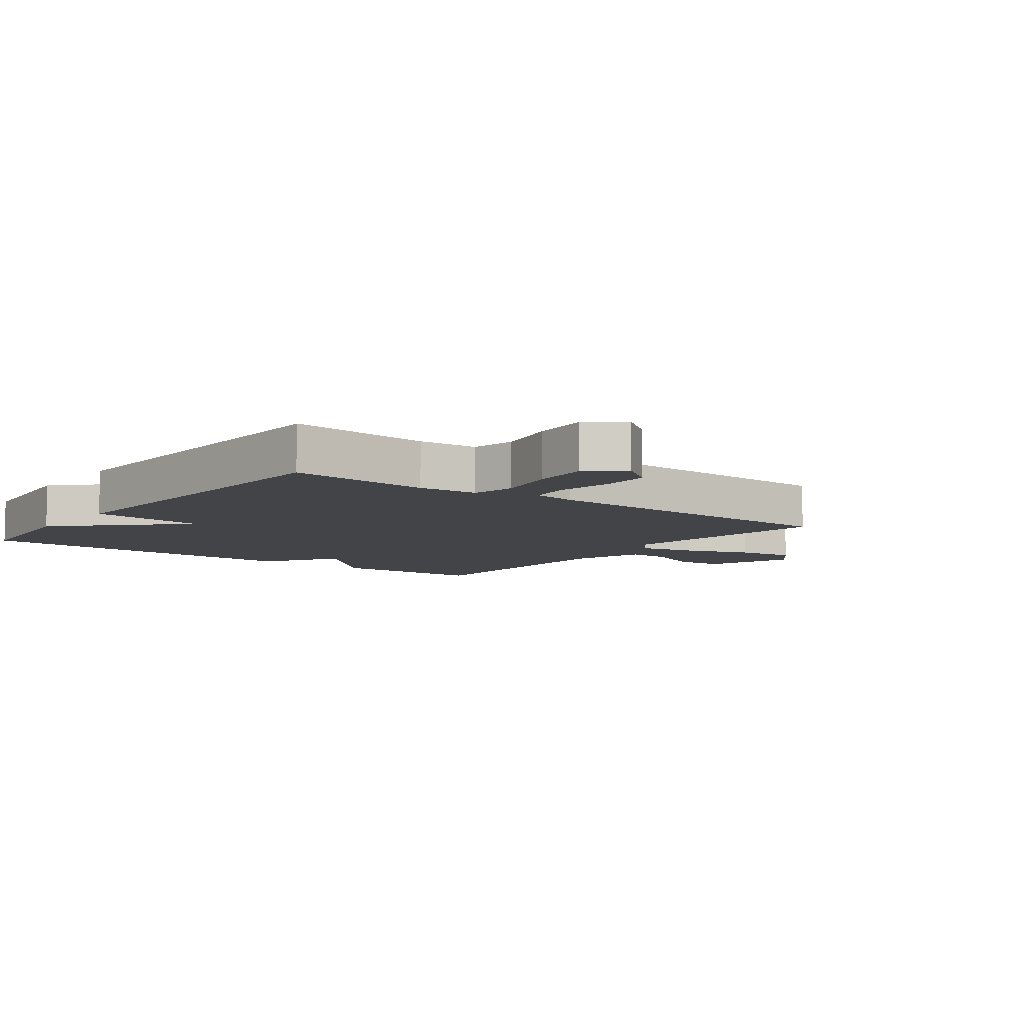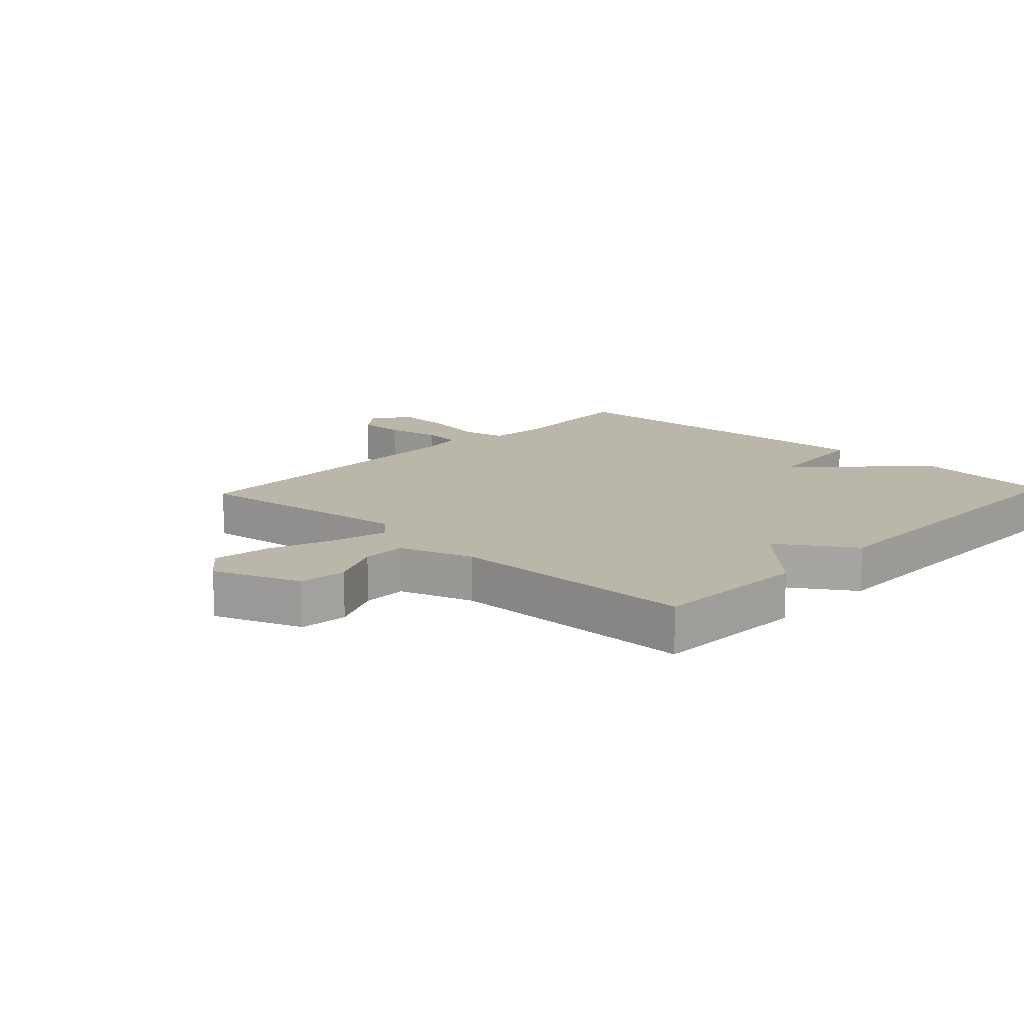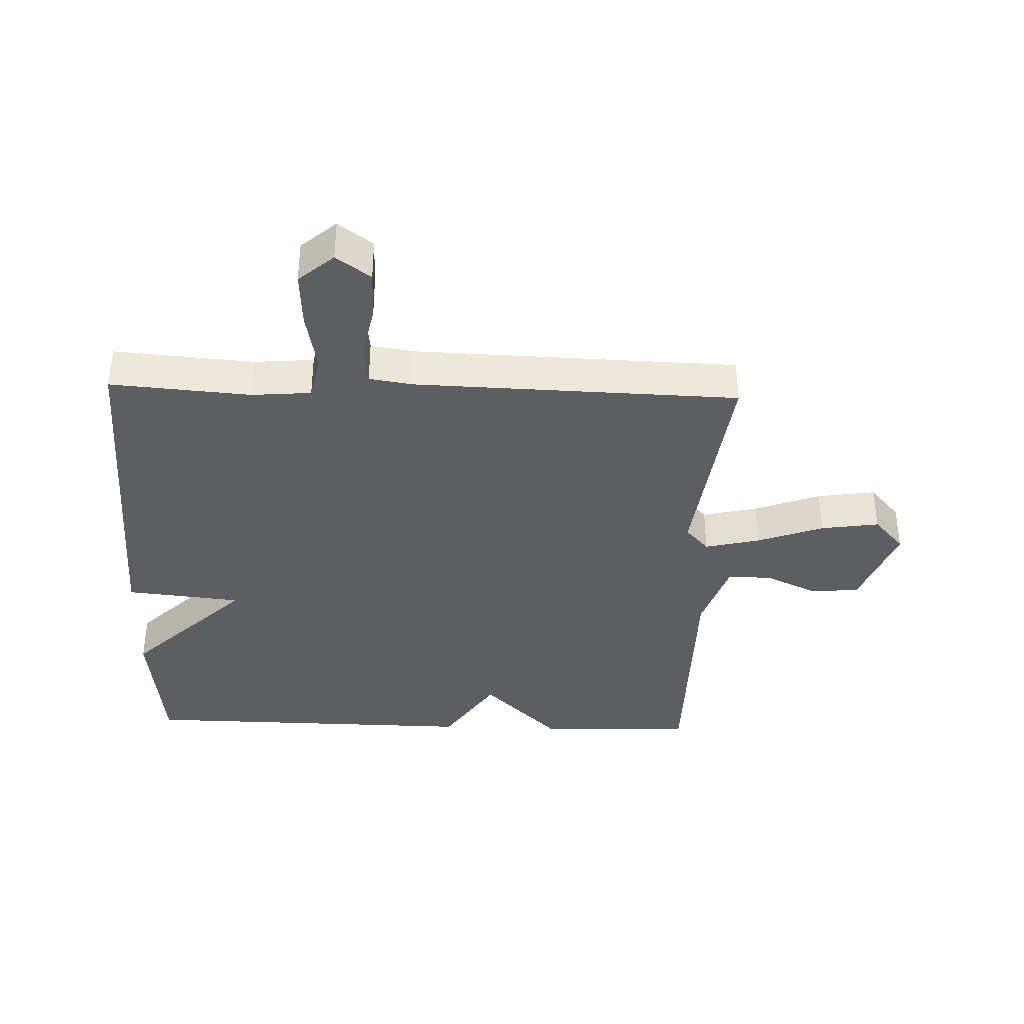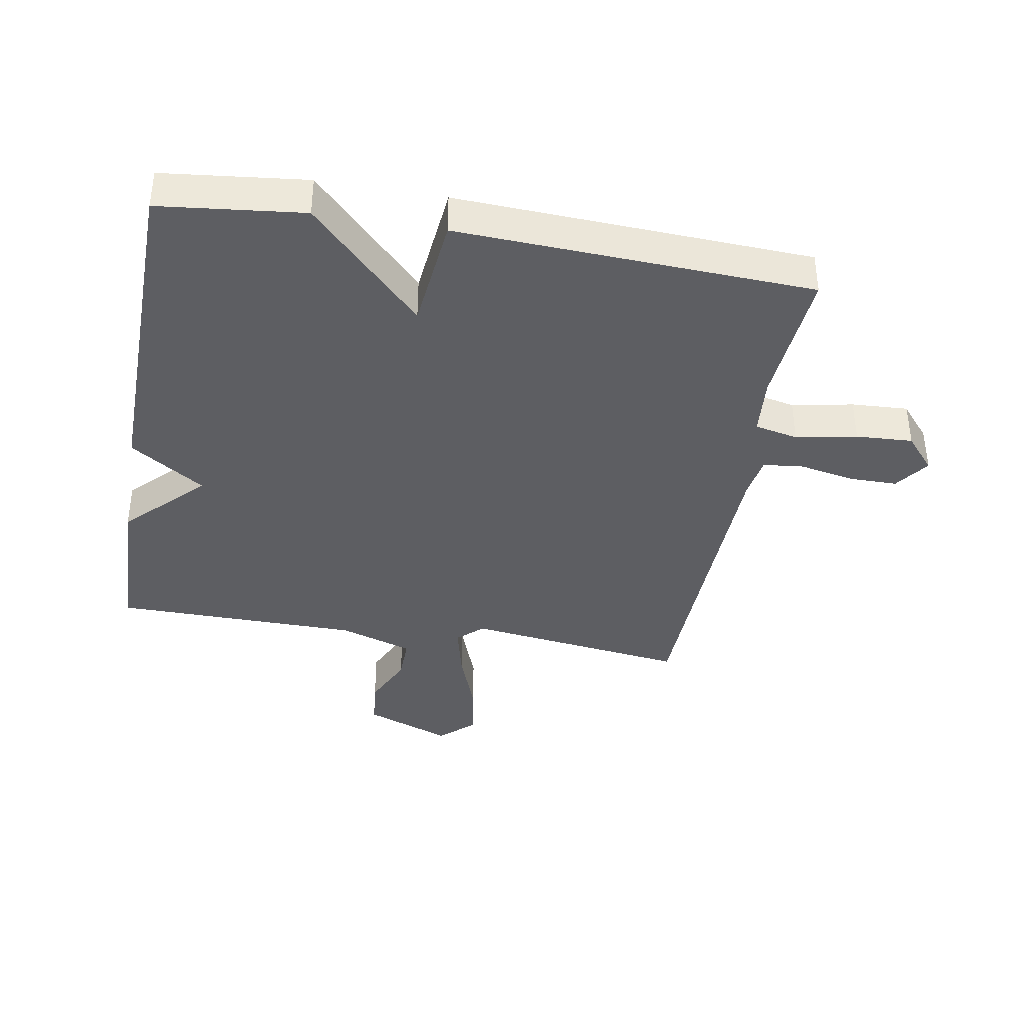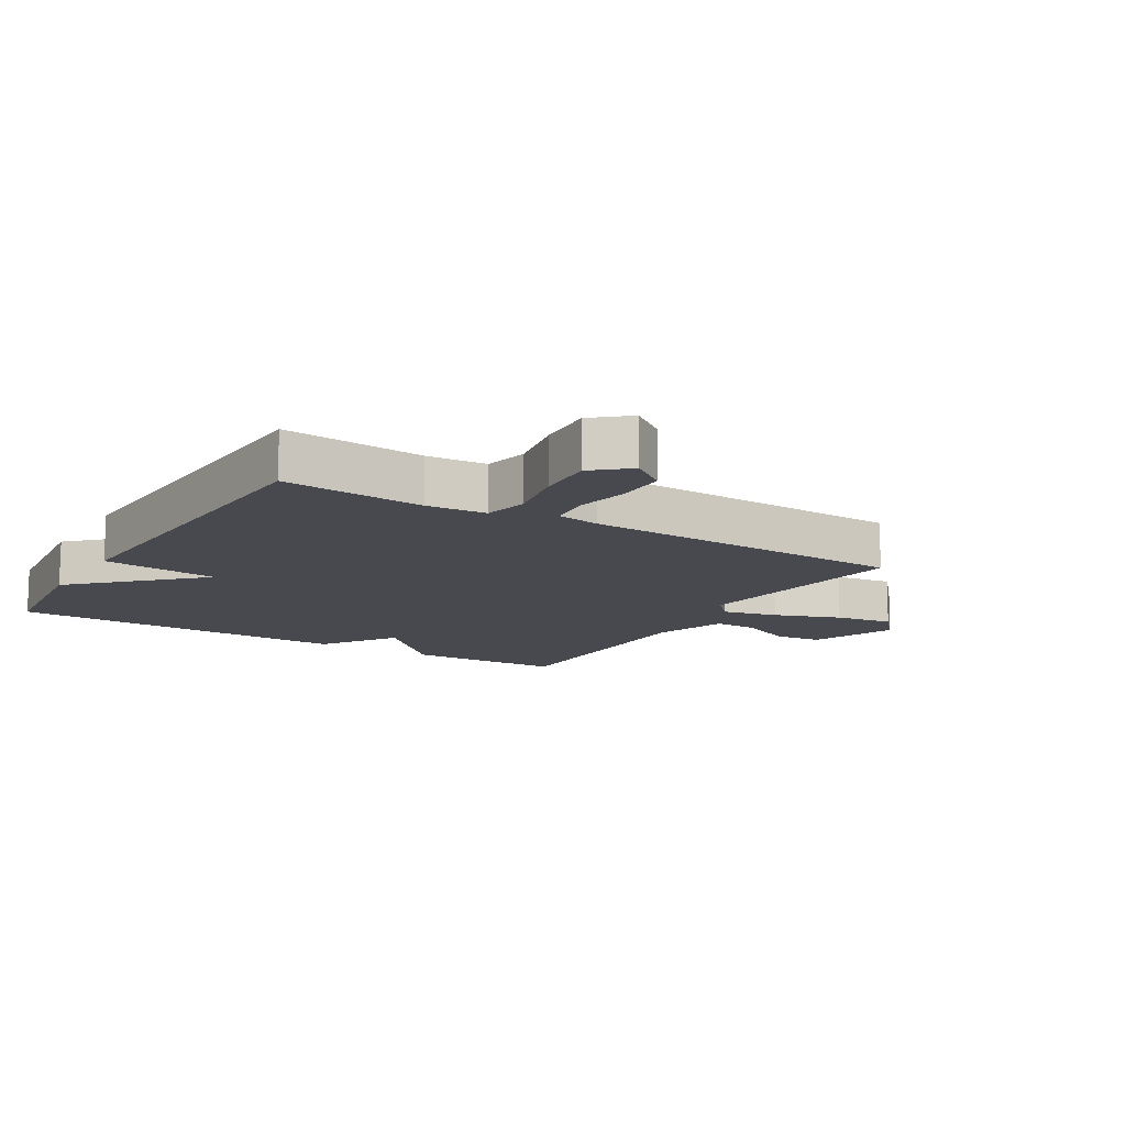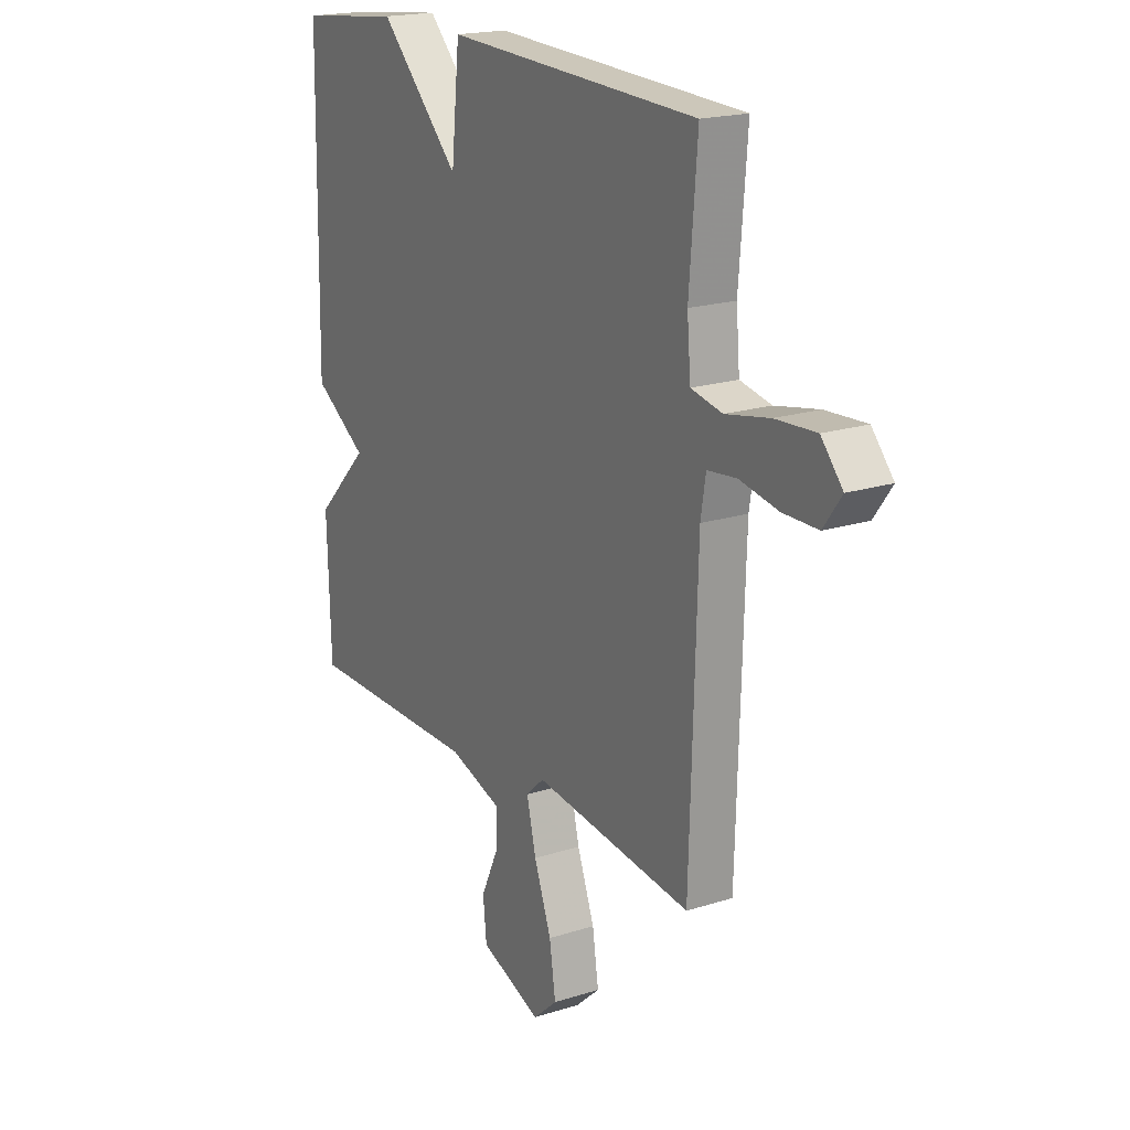
<metadata>
{"format":"obj","ext":"obj","renderer":"f3d","projection":"perspective","resolution":1024,"background":"white","views":[{"elev":-7.7,"azim":52.9,"up":"+Y"},{"elev":13.9,"azim":-136.7,"up":"+Y"},{"elev":-37.5,"azim":88.1,"up":"+Y"},{"elev":-38.6,"azim":-9.9,"up":"+Y"},{"elev":-12.7,"azim":58.7,"up":"+Y"},{"elev":19.1,"azim":59.0,"up":"+Z"}]}
</metadata>
<code>
v 0.5 0.07 -0.5
v 0.143 0.07 -0.454
v 0.102 0.07 -0.491
v 0.123 0.07 -0.579
v 0.162 0.07 -0.685
v 0.176 0.07 -0.778
v 0.121 0.07 -0.827
v -0.018 0.07 -0.774
v -0.026 0.07 -0.697
v 0.013 0.07 -0.613
v 0.014 0.07 -0.542
v -0.104 0.07 -0.503
v -0.5 0.07 -0.5
v -0.508 0.07 -0.248
v -0.388 0.07 -0.127
v -0.508 0.07 -0.048
v -0.5 0.07 0.5
v -0.269 0.07 0.526
v -0.088 0.07 0.341
v -0.069 0.07 0.526
v 0.5 0.07 0.5
v 0.482 0.07 0.275
v 0.49 0.07 0.18
v 0.56 0.07 0.165
v 0.658 0.07 0.184
v 0.749 0.07 0.189
v 0.797 0.07 0.133
v 0.757 0.07 0.078
v 0.679 0.07 0.078
v 0.592 0.07 0.095
v 0.527 0.07 0.088
v 0.516 0.07 0.019
v 0.5 0 -0.5
v 0.143 0 -0.454
v 0.102 0 -0.491
v 0.123 0 -0.579
v 0.162 0 -0.685
v 0.176 0 -0.778
v 0.121 0 -0.827
v -0.018 0 -0.774
v -0.026 0 -0.697
v 0.013 0 -0.613
v 0.014 0 -0.542
v -0.104 0 -0.503
v -0.5 0 -0.5
v -0.508 0 -0.248
v -0.388 0 -0.127
v -0.508 0 -0.048
v -0.5 0 0.5
v -0.269 0 0.526
v -0.088 0 0.341
v -0.069 0 0.526
v 0.5 0 0.5
v 0.482 0 0.275
v 0.49 0 0.18
v 0.56 0 0.165
v 0.658 0 0.184
v 0.749 0 0.189
v 0.797 0 0.133
v 0.757 0 0.078
v 0.679 0 0.078
v 0.592 0 0.095
v 0.527 0 0.088
v 0.516 0 0.019
f 28 29 30
f 27 28 30
f 26 27 30
f 25 26 30
f 24 25 30
f 23 24 30 31
f 19 20 21 22
f 19 22 23
f 17 18 19
f 16 17 19
f 15 16 19
f 23 31 32
f 19 23 32
f 15 19 32
f 14 15 32
f 13 14 32
f 12 13 32
f 8 9 10
f 7 8 10
f 6 7 10
f 5 6 10
f 4 5 10
f 3 4 10 11
f 11 12 32
f 3 11 32
f 2 3 32
f 1 2 32
f 62 61 60
f 62 60 59
f 62 59 58
f 62 58 57
f 62 57 56
f 63 62 56 55
f 54 53 52 51
f 55 54 51
f 51 50 49
f 51 49 48
f 51 48 47
f 64 63 55
f 64 55 51
f 64 51 47
f 64 47 46
f 64 46 45
f 64 45 44
f 42 41 40
f 42 40 39
f 42 39 38
f 42 38 37
f 42 37 36
f 43 42 36 35
f 64 44 43
f 64 43 35
f 64 35 34
f 64 34 33
f 1 33 34 2
f 2 34 35 3
f 3 35 36 4
f 4 36 37 5
f 5 37 38 6
f 6 38 39 7
f 7 39 40 8
f 8 40 41 9
f 9 41 42 10
f 10 42 43 11
f 11 43 44 12
f 12 44 45 13
f 13 45 46 14
f 14 46 47 15
f 15 47 48 16
f 16 48 49 17
f 17 49 50 18
f 18 50 51 19
f 19 51 52 20
f 20 52 53 21
f 21 53 54 22
f 22 54 55 23
f 23 55 56 24
f 24 56 57 25
f 25 57 58 26
f 26 58 59 27
f 27 59 60 28
f 28 60 61 29
f 29 61 62 30
f 30 62 63 31
f 31 63 64 32
f 32 64 33 1

</code>
